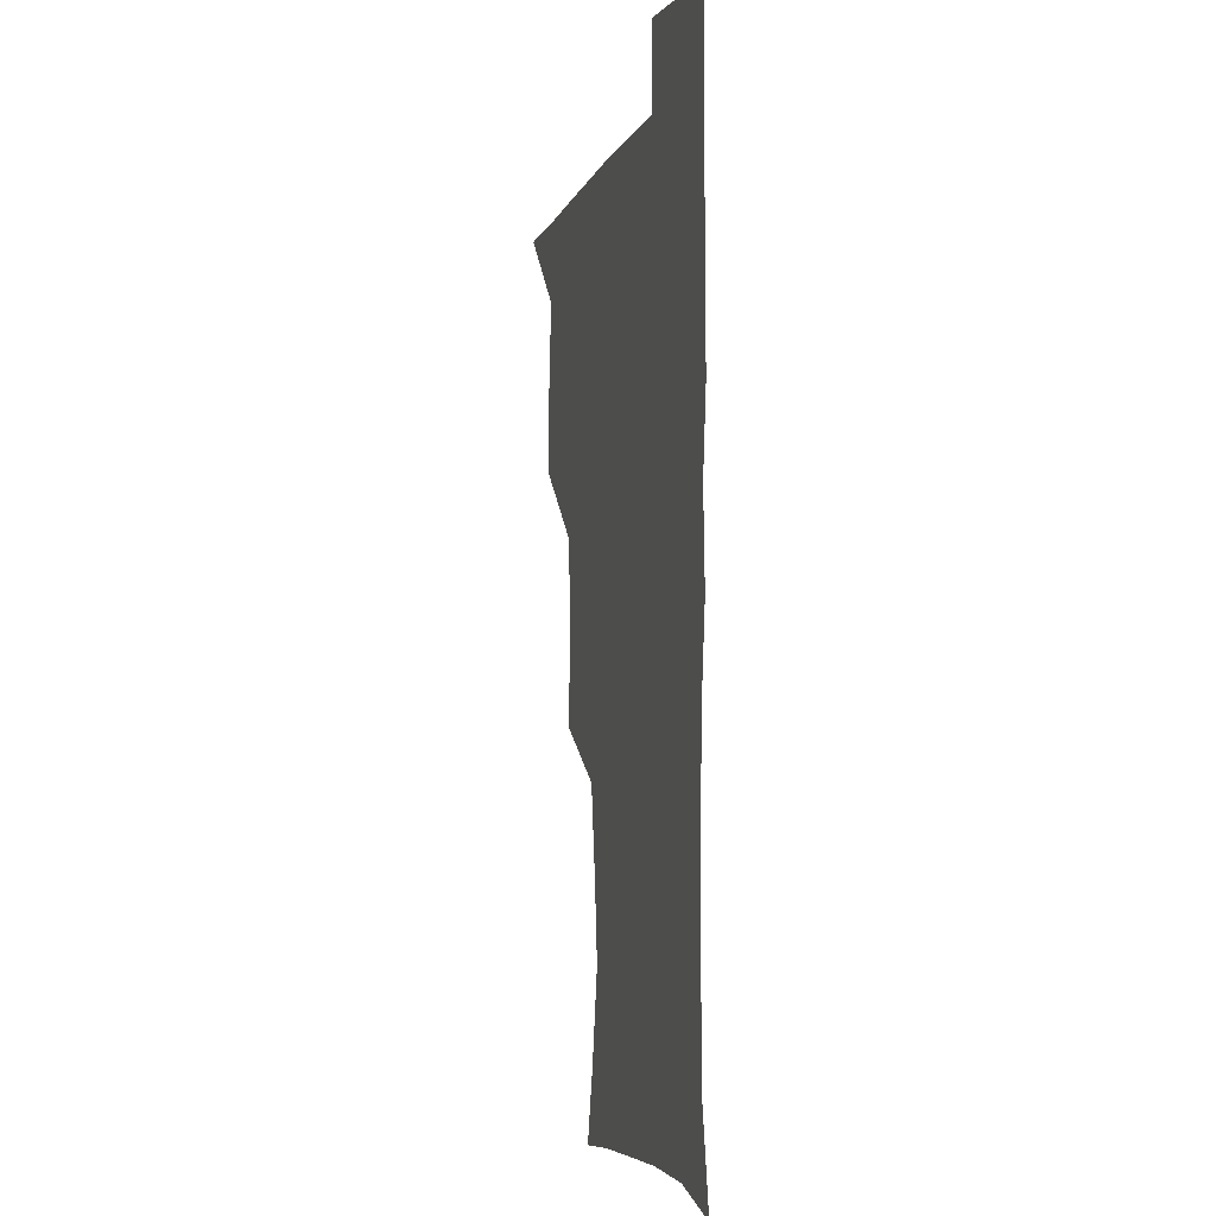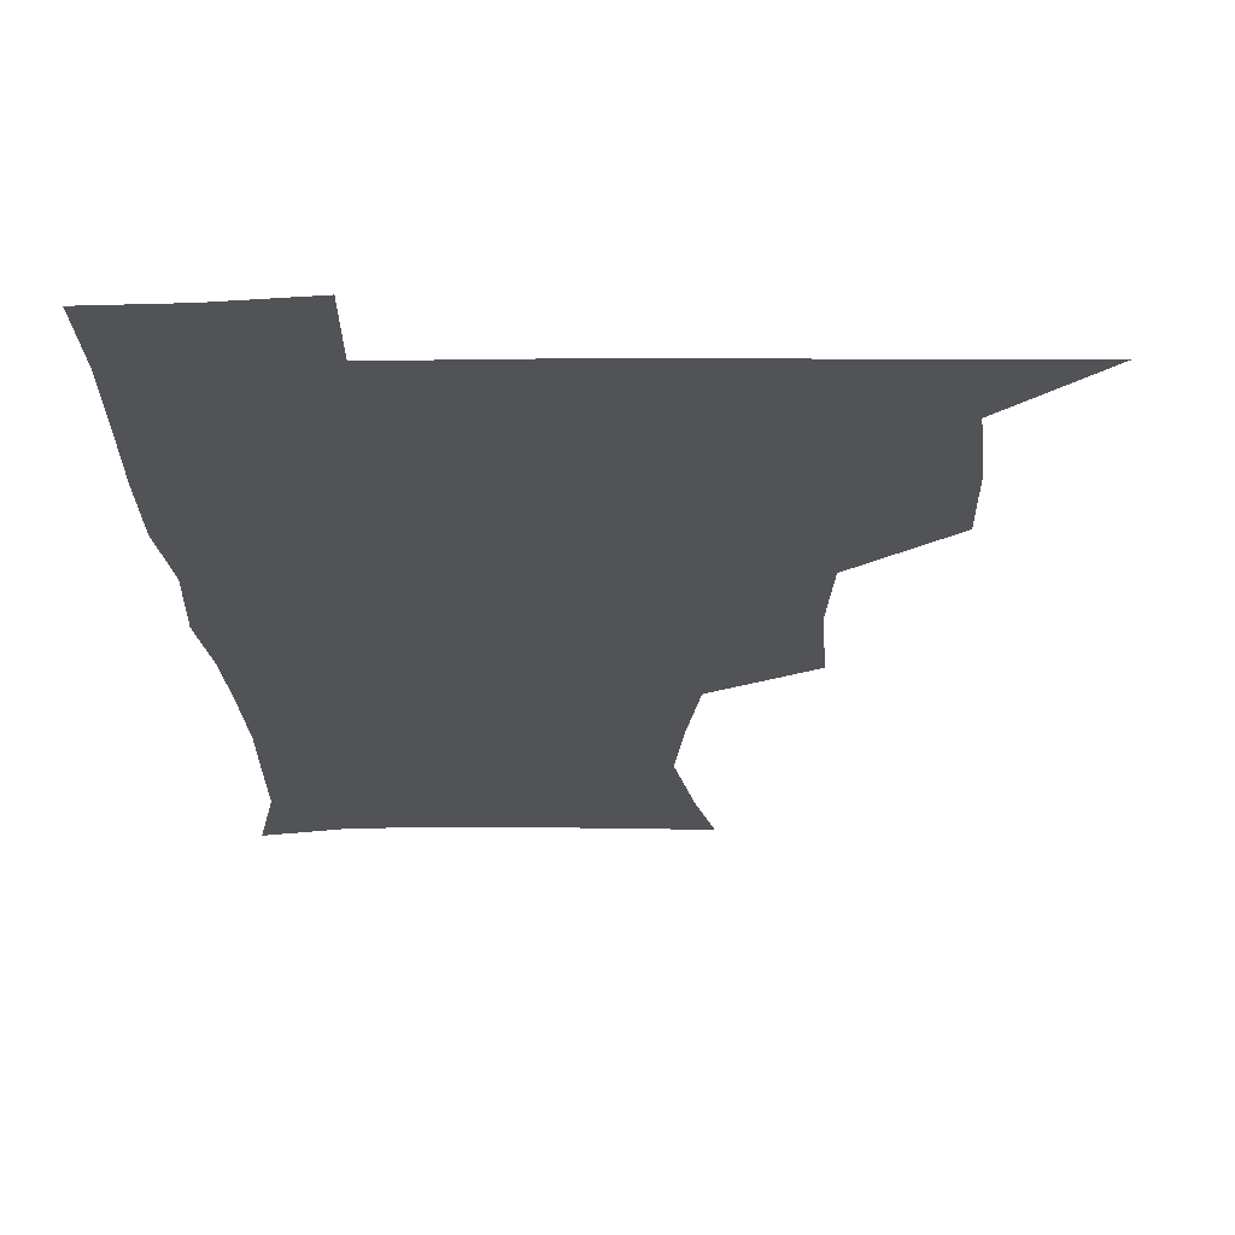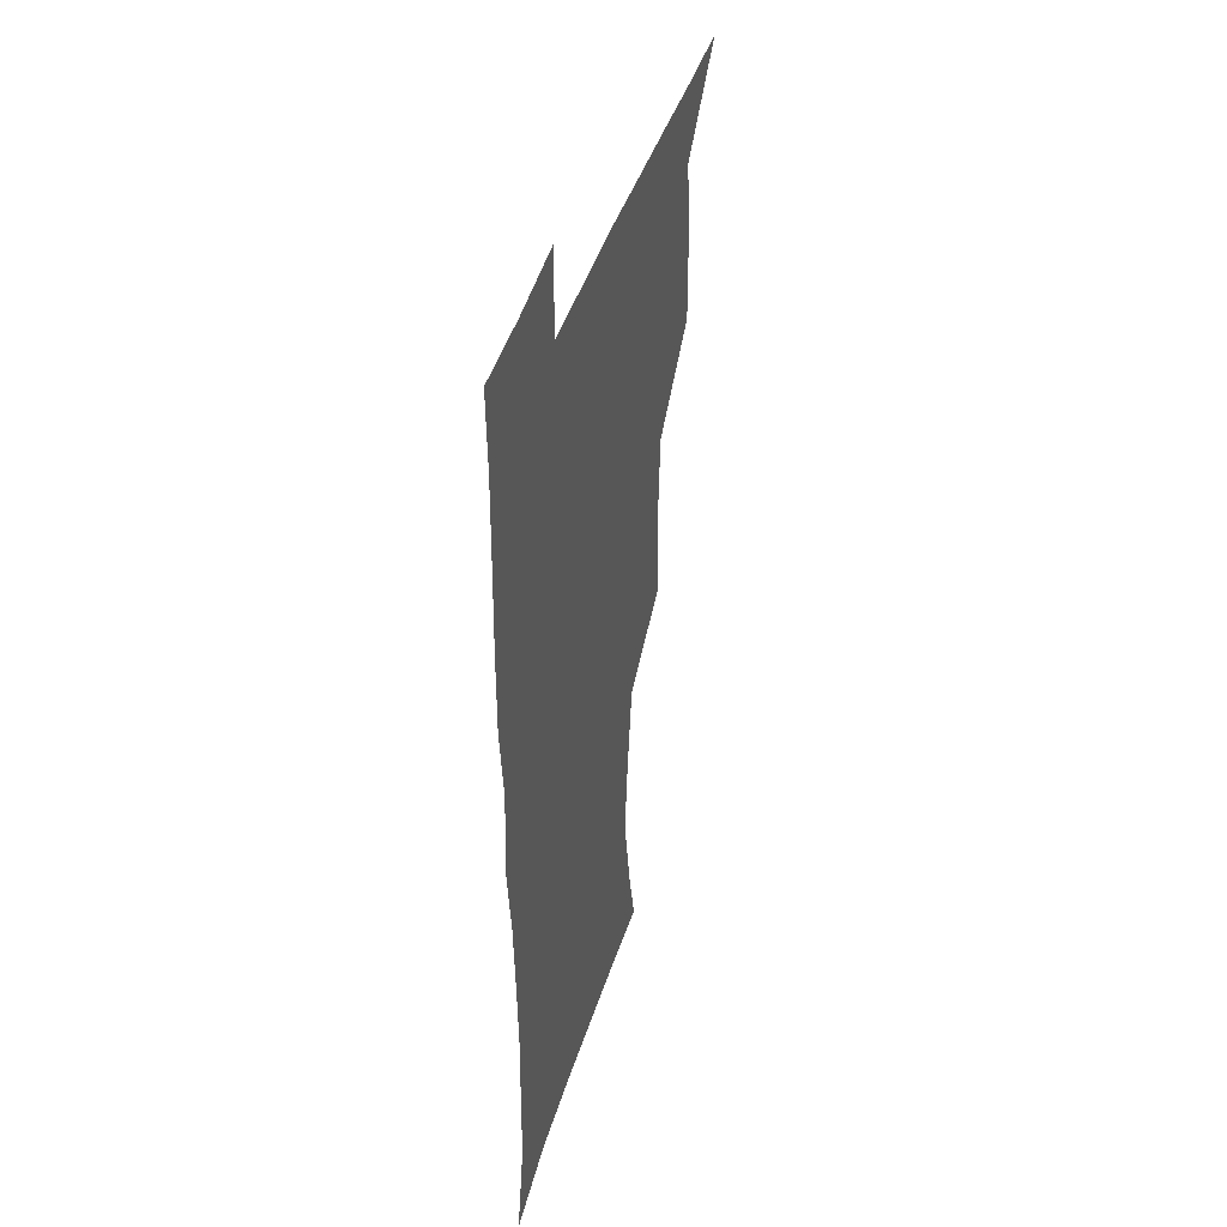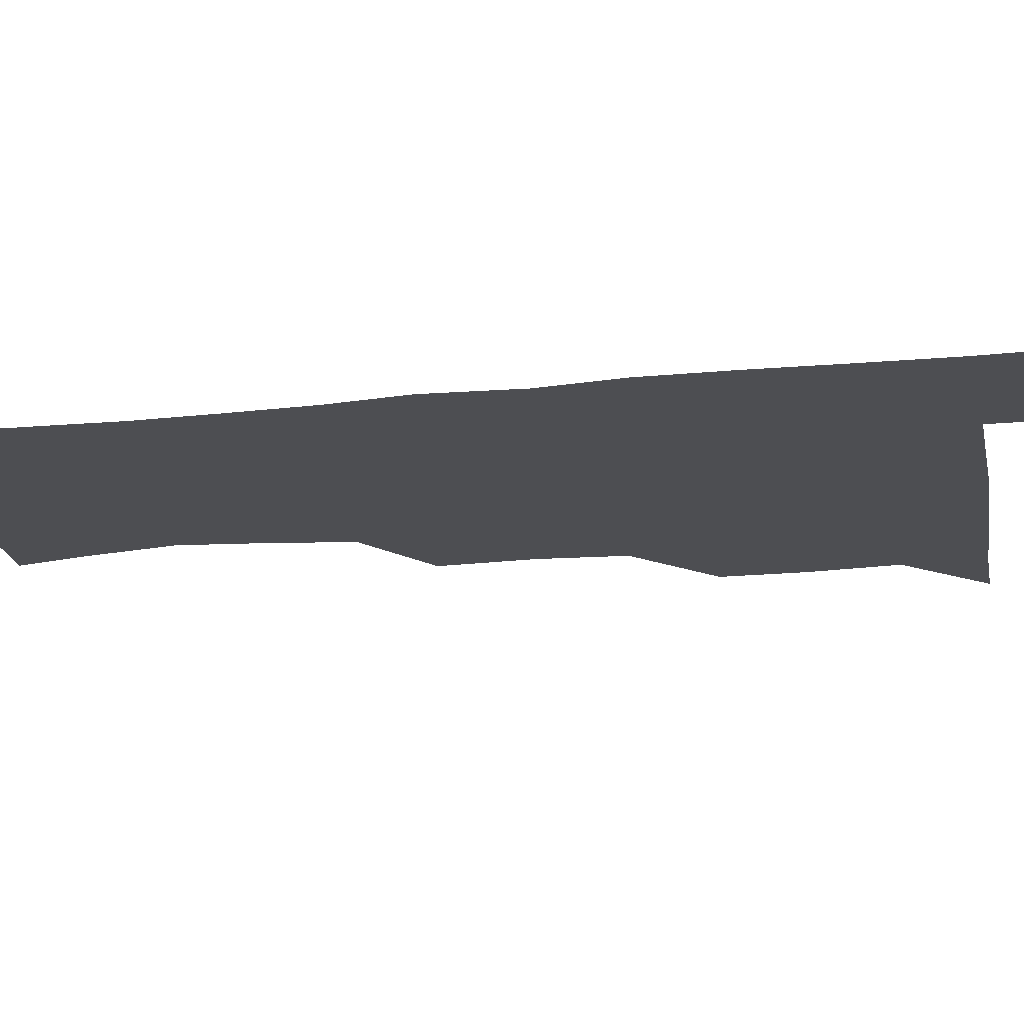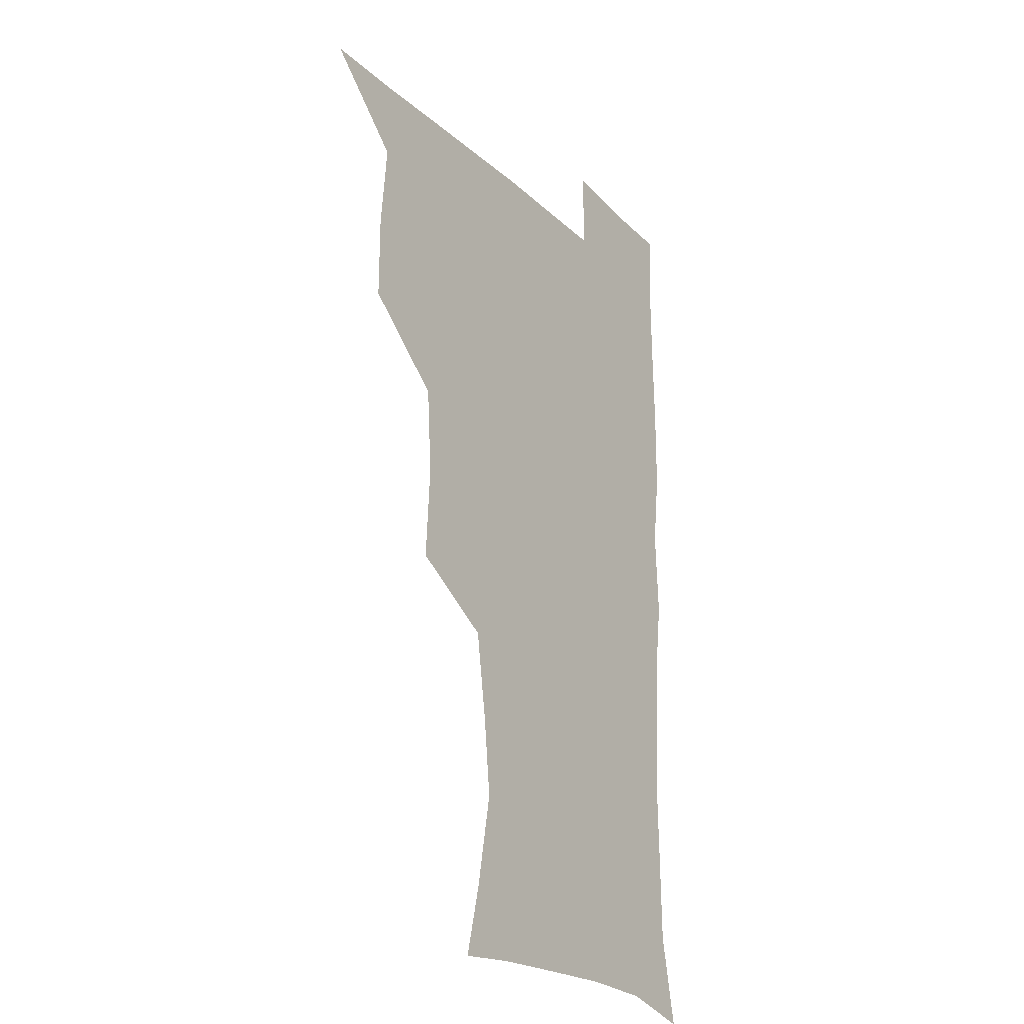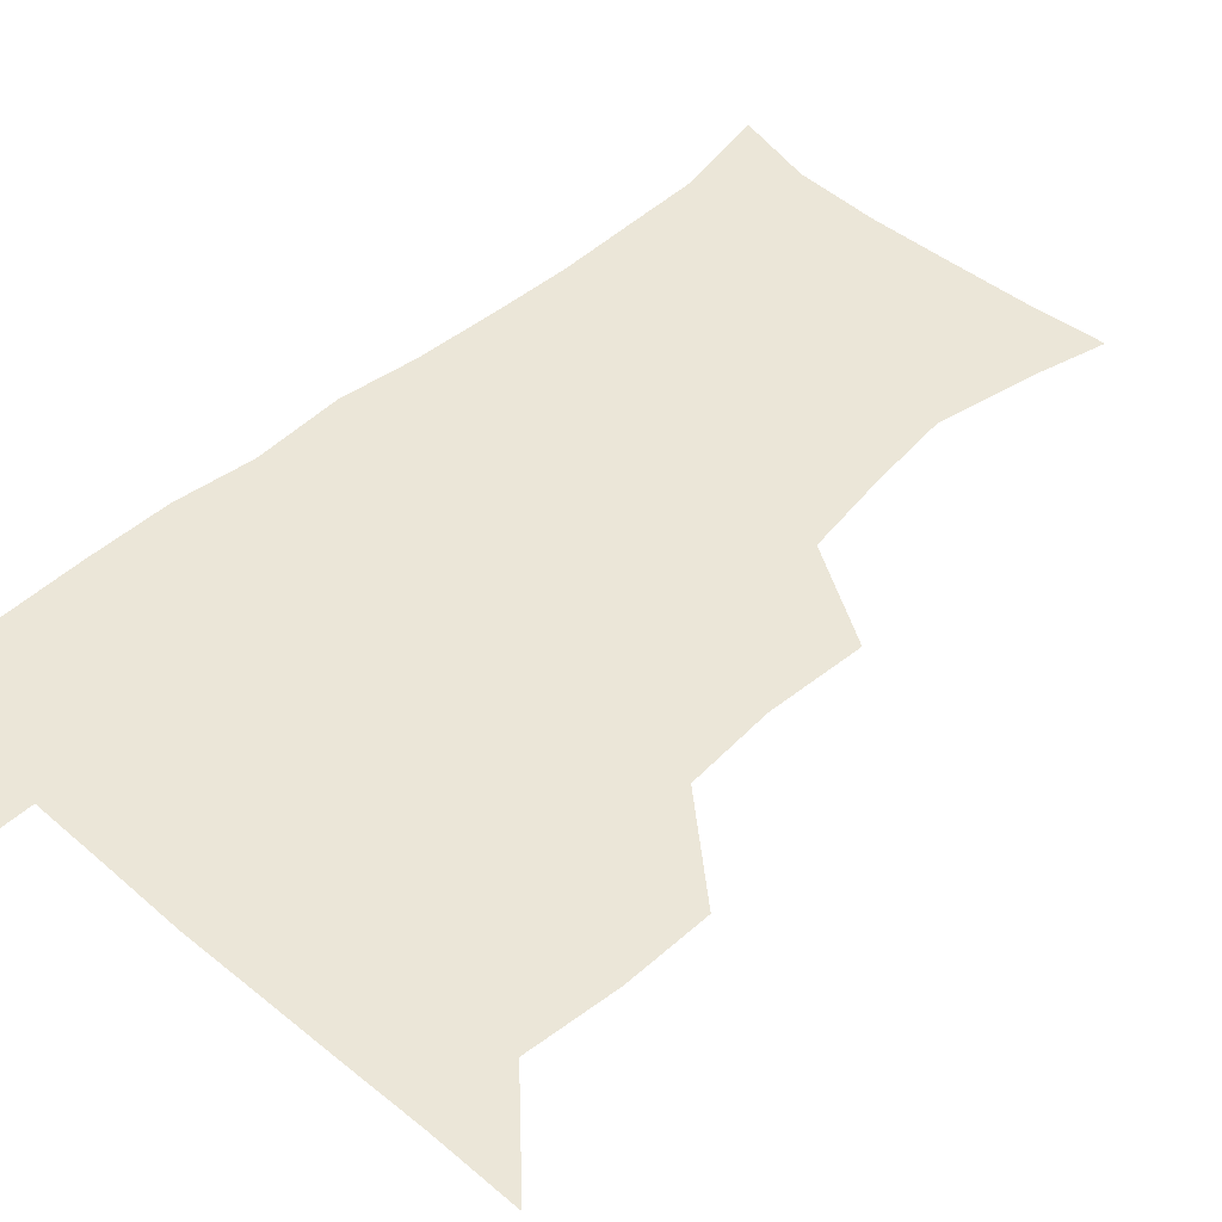
<metadata>
{"format":"obj","ext":"obj","renderer":"f3d","projection":"perspective","resolution":1024,"background":"white","views":[{"elev":-4.6,"azim":76.0,"up":"+Y"},{"elev":-22.4,"azim":-179.0,"up":"+Z"},{"elev":42.3,"azim":106.1,"up":"+Y"},{"elev":-17.2,"azim":101.3,"up":"+Z"},{"elev":-23.2,"azim":-56.4,"up":"+Y"},{"elev":46.6,"azim":-135.6,"up":"+Z"}]}
</metadata>
<code>
v 480.5 508.9 0
v 509 413.8 0
v 509.1 445.5 0
v 512.2 478.7 0
v 513.2 509.1 0
v 542.5 317.3 0
v 544.6 353.2 0
v 542.3 385.9 0
v 542.2 419.4 0
v 545.3 452.4 0
v 544.6 481.2 0
v 543 510 0
v 572.2 172.2 0
v 578.8 198.6 0
v 585.7 234.5 0
v 582.4 264.2 0
v 577.4 296.9 0
v 576.4 332.5 0
v 574.8 362.7 0
v 574.2 393.9 0
v 575 425.4 0
v 574.8 454.2 0
v 573.6 482.1 0
v 572.3 510.8 0
v 597.5 174.4 0
v 609.1 216 0
v 608.1 241.4 0
v 606.9 274.2 0
v 604.9 305.6 0
v 603.8 336.5 0
v 602.9 365.8 0
v 602.6 396 0
v 603.3 426.9 0
v 603.3 454.9 0
v 602.7 482.6 0
v 601.3 511.6 0
v 628.1 175.7 0
v 633.4 217.5 0
v 633.5 248.3 0
v 632.6 278.5 0
v 631.4 308.8 0
v 630.8 338.6 0
v 630.8 369.6 0
v 630.7 398.3 0
v 630.9 426.8 0
v 631.2 455.4 0
v 631.4 482.8 0
v 631 511.3 0
v 661.2 176.8 0
v 659.5 216 0
v 659.2 245.5 0
v 657.9 278.5 0
v 657.5 309.1 0
v 657.7 337.7 0
v 657.5 368.5 0
v 657.9 397.6 0
v 658.4 426.2 0
v 658.8 454.9 0
v 659.6 482.9 0
v 660.3 511.1 0
v 659.9 542.9 0
v 692.1 176 0
v 686.2 212.4 0
v 685 243.2 0
v 684.3 273.9 0
v 684.2 304.3 0
v 684.4 334.8 0
v 685.7 363.6 0
v 687.2 392.4 0
v 687.1 423 0
v 687.4 452.8 0
v 688.2 482 0
v 688.8 511.1 0
v 690.8 539.7 0
v 721.7 169 0
v 714.5 203.4 0
v 713.9 231.6 0
v 713.2 262 0
v 714.2 291.8 0
v 715.8 322.1 0
v 719.3 350.8 0
v 717.5 384.4 0
v 721 413.7 0
v 721 445.3 0
v 720.1 477.5 0
v 719.5 509.1 0
v 720.5 538.7 0
f 4 5 1
f 8 9 2
f 2 9 3
f 9 10 3
f 3 10 4
f 10 11 4
f 4 11 5
f 11 12 5
f 17 18 6
f 6 18 7
f 18 19 7
f 7 19 8
f 19 20 8
f 8 20 9
f 20 21 9
f 9 21 10
f 21 22 10
f 10 22 11
f 22 23 11
f 11 23 12
f 23 24 12
f 13 25 14
f 25 26 14
f 14 26 15
f 26 27 15
f 15 27 16
f 27 28 16
f 16 28 17
f 28 29 17
f 17 29 18
f 29 30 18
f 18 30 19
f 30 31 19
f 19 31 20
f 31 32 20
f 20 32 21
f 32 33 21
f 21 33 22
f 33 34 22
f 22 34 23
f 34 35 23
f 23 35 24
f 35 36 24
f 25 37 26
f 37 38 26
f 26 38 27
f 38 39 27
f 27 39 28
f 39 40 28
f 28 40 29
f 40 41 29
f 29 41 30
f 41 42 30
f 30 42 31
f 42 43 31
f 31 43 32
f 43 44 32
f 32 44 33
f 44 45 33
f 33 45 34
f 45 46 34
f 34 46 35
f 46 47 35
f 35 47 36
f 47 48 36
f 37 49 38
f 49 50 38
f 38 50 39
f 50 51 39
f 39 51 40
f 51 52 40
f 40 52 41
f 52 53 41
f 41 53 42
f 53 54 42
f 42 54 43
f 54 55 43
f 43 55 44
f 55 56 44
f 44 56 45
f 56 57 45
f 45 57 46
f 57 58 46
f 46 58 47
f 58 59 47
f 47 59 48
f 59 60 48
f 49 62 50
f 62 63 50
f 50 63 51
f 63 64 51
f 51 64 52
f 64 65 52
f 52 65 53
f 65 66 53
f 53 66 54
f 66 67 54
f 54 67 55
f 67 68 55
f 55 68 56
f 68 69 56
f 56 69 57
f 69 70 57
f 57 70 58
f 70 71 58
f 58 71 59
f 71 72 59
f 59 72 60
f 72 73 60
f 60 73 61
f 73 74 61
f 62 75 63
f 75 76 63
f 63 76 64
f 76 77 64
f 64 77 65
f 77 78 65
f 65 78 66
f 78 79 66
f 66 79 67
f 79 80 67
f 67 80 68
f 80 81 68
f 68 81 69
f 81 82 69
f 69 82 70
f 82 83 70
f 70 83 71
f 83 84 71
f 71 84 72
f 84 85 72
f 72 85 73
f 85 86 73
f 73 86 74
f 86 87 74

</code>
